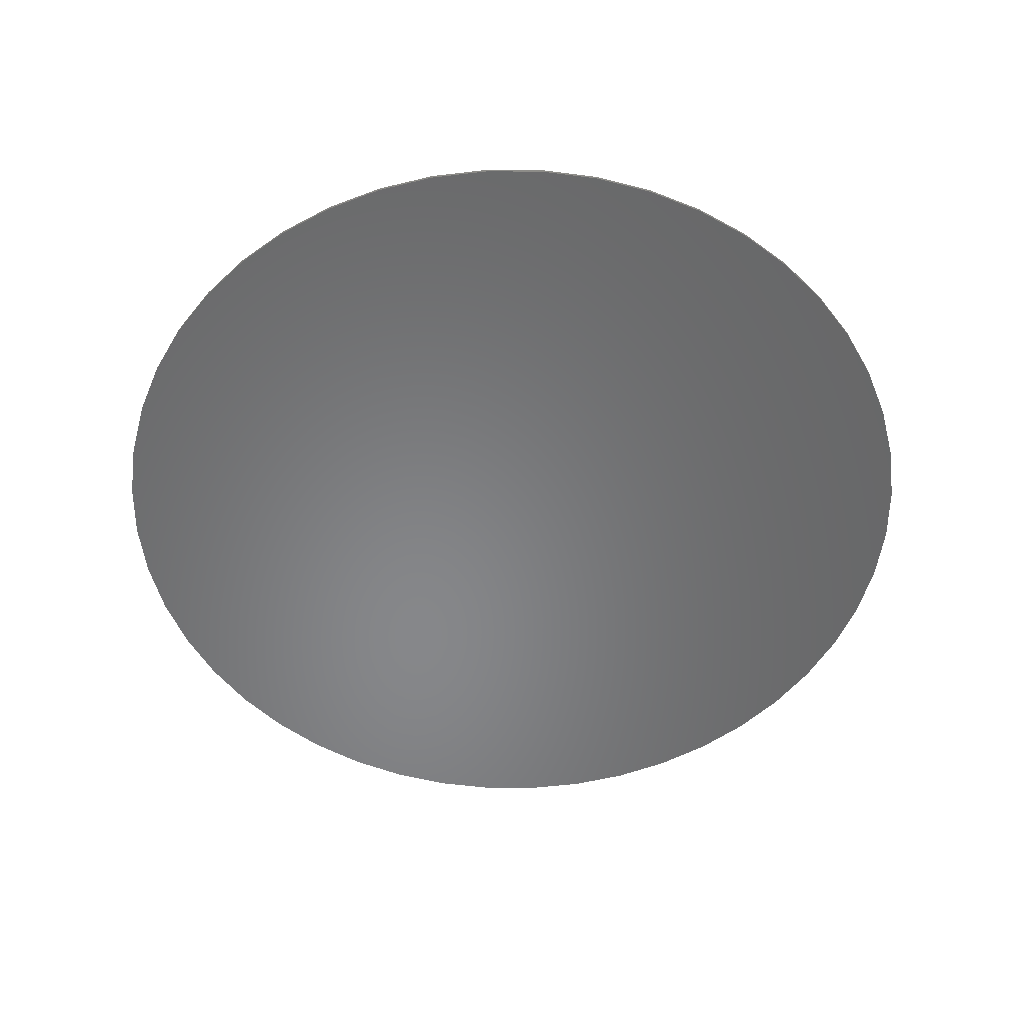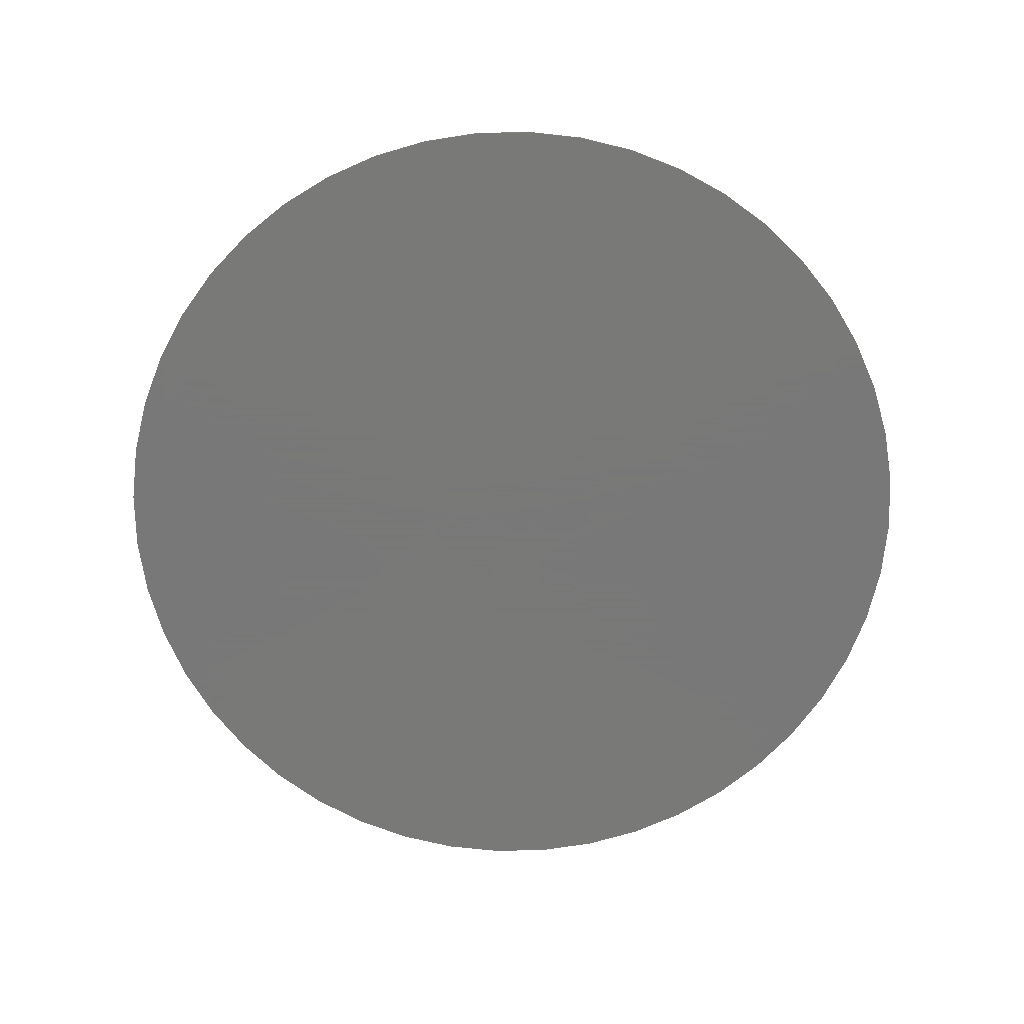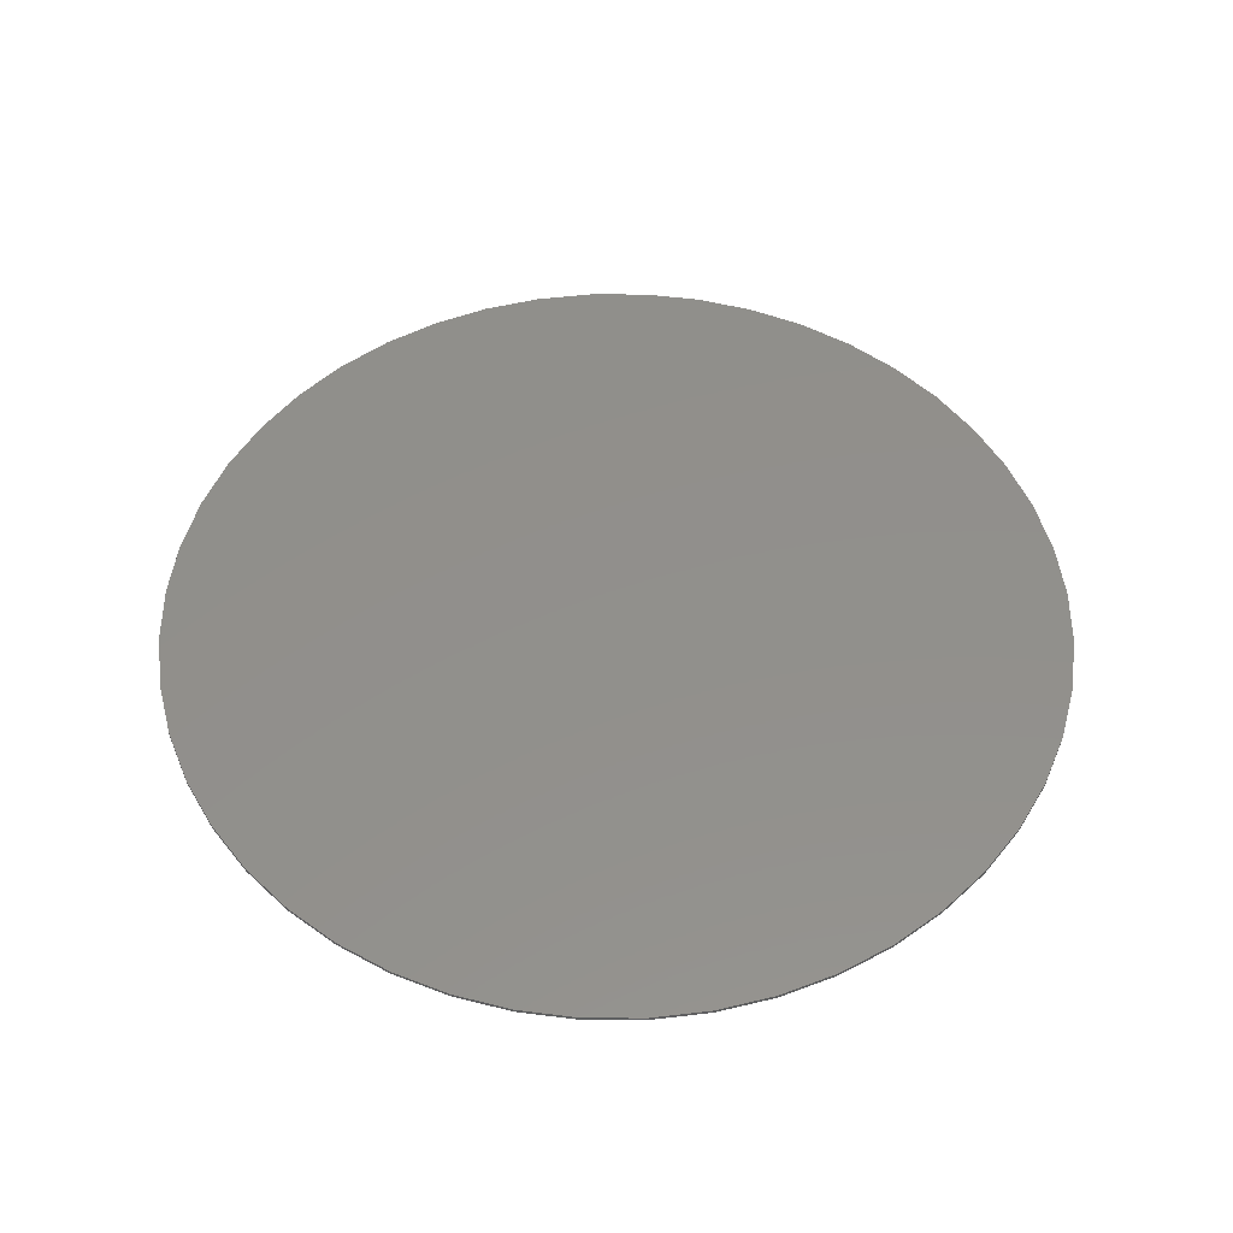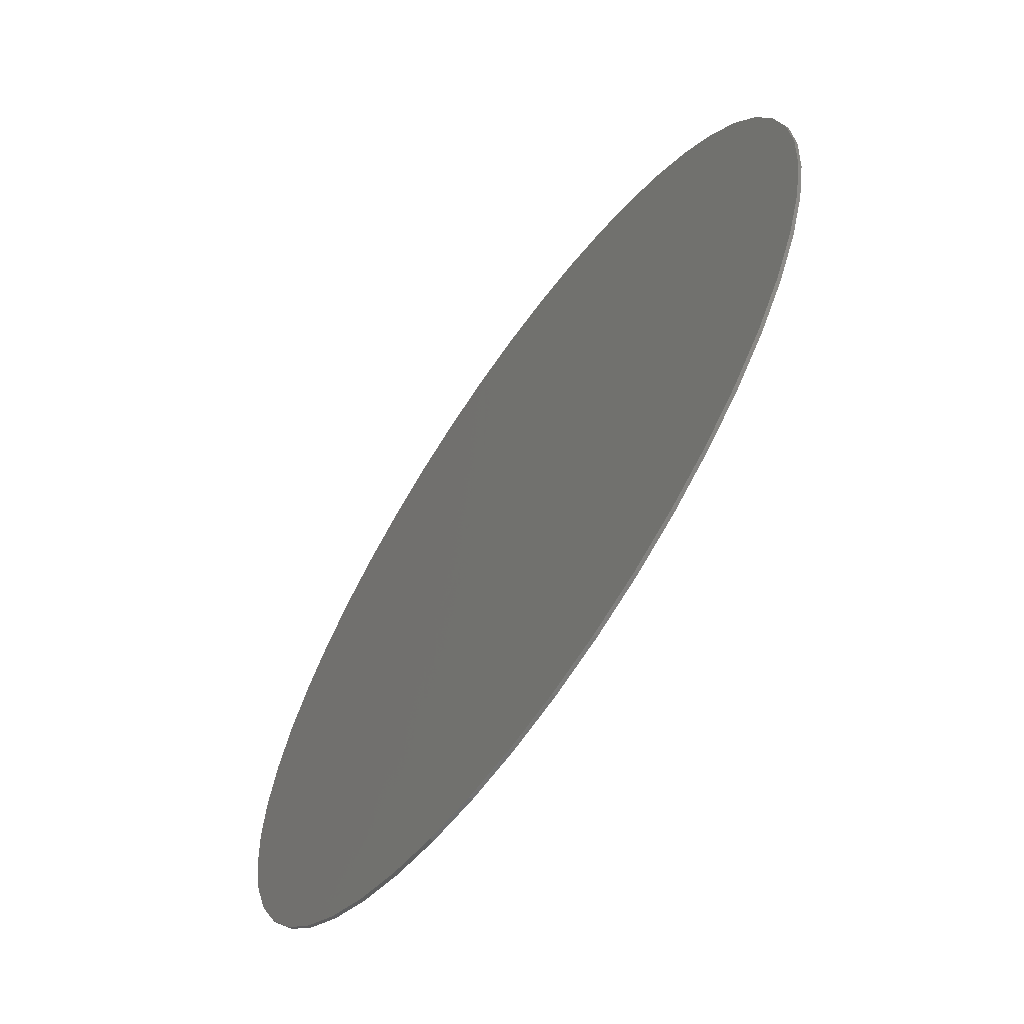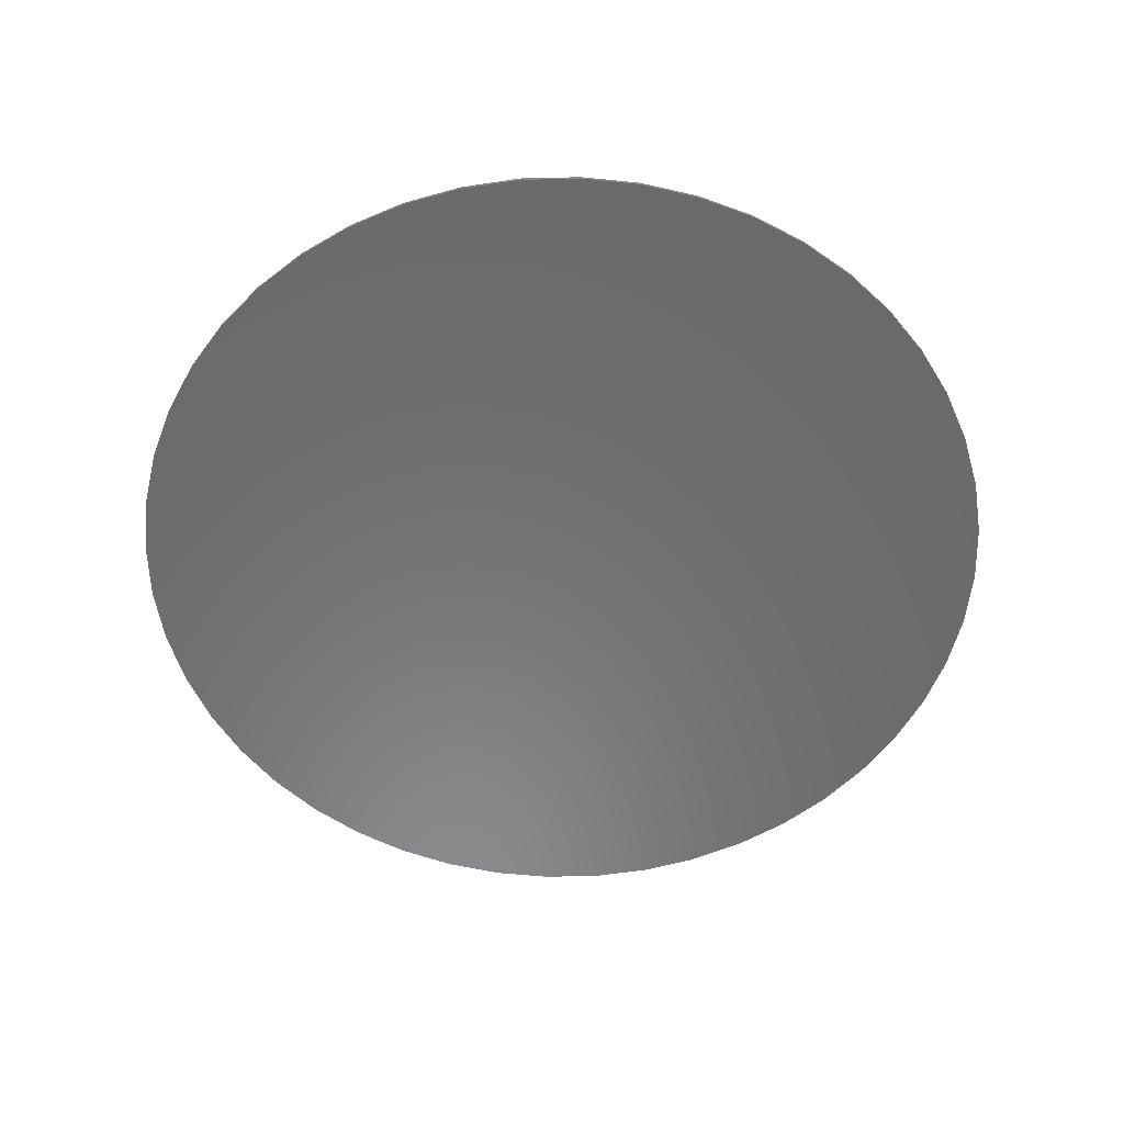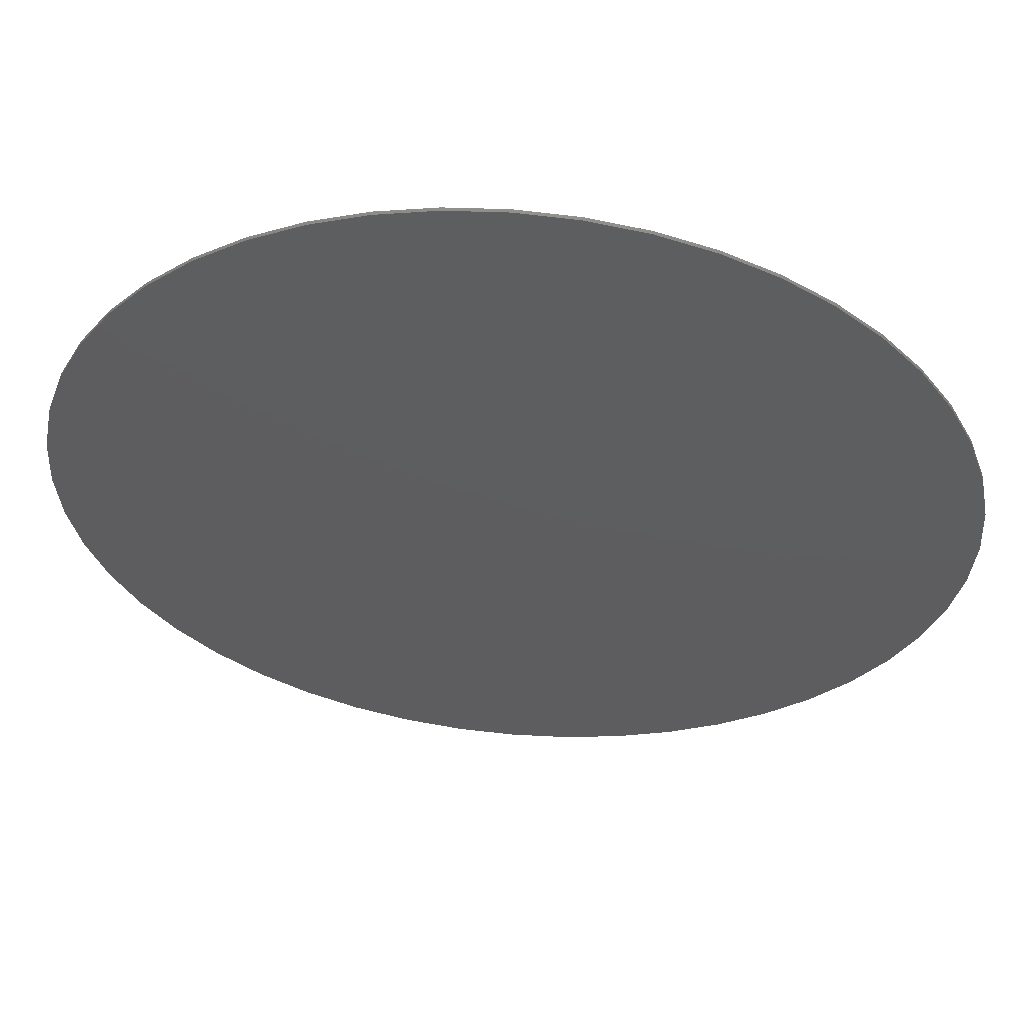
<metadata>
{"format":"stl","ext":"stl","renderer":"f3d","projection":"perspective","resolution":1024,"background":"white","views":[{"elev":-53.9,"azim":-161.6,"up":"+Y"},{"elev":-71.5,"azim":72.6,"up":"+Y"},{"elev":51.9,"azim":-26.0,"up":"+Y"},{"elev":-64.8,"azim":55.2,"up":"+Z"},{"elev":-56.5,"azim":42.7,"up":"+Y"},{"elev":56.8,"azim":-174.9,"up":"+Z"}]}
</metadata>
<code>
# stl→obj: 199 verts, 336 faces
v 12.75 -0.1 0
v 12.64 -0.1 1.664
v 11.9 -0.1 1.566
v 12 -0.1 0
v 12.32 -0.1 3.3
v 11.59 -0.1 3.106
v 11.78 -0.1 4.879
v 11.09 -0.1 4.592
v 11.04 -0.1 6.375
v 10.39 -0.1 6
v 10.12 -0.1 7.762
v 9.521 -0.1 7.306
v 9.015 -0.1 9.015
v 8.485 -0.1 8.485
v 7.762 -0.1 10.12
v 7.306 -0.1 9.521
v 6.375 -0.1 11.04
v 6 -0.1 10.39
v 4.879 -0.1 11.78
v 4.592 -0.1 11.09
v 3.3 -0.1 12.32
v 3.106 -0.1 11.59
v 1.664 -0.1 12.64
v 1.566 -0.1 11.9
v 0 -0.1 12.75
v 0 -0.1 12
v -1.664 -0.1 12.64
v -1.566 -0.1 11.9
v -3.3 -0.1 12.32
v -3.106 -0.1 11.59
v -4.879 -0.1 11.78
v -4.592 -0.1 11.09
v -6.375 -0.1 11.04
v -6 -0.1 10.39
v -7.762 -0.1 10.12
v -7.306 -0.1 9.521
v -9.015 -0.1 9.015
v -8.485 -0.1 8.485
v -10.12 -0.1 7.762
v -9.521 -0.1 7.306
v -11.04 -0.1 6.375
v -10.39 -0.1 6
v -11.78 -0.1 4.879
v -11.09 -0.1 4.592
v -12.32 -0.1 3.3
v -11.59 -0.1 3.106
v -12.64 -0.1 1.664
v -11.9 -0.1 1.566
v -12.75 -0.1 0
v -12 -0.1 0
v -12.64 -0.1 -1.664
v -11.9 -0.1 -1.566
v -12.32 -0.1 -3.3
v -11.59 -0.1 -3.106
v -11.78 -0.1 -4.879
v -11.09 -0.1 -4.592
v -11.04 -0.1 -6.375
v -10.39 -0.1 -6
v -10.12 -0.1 -7.762
v -9.521 -0.1 -7.306
v -9.015 -0.1 -9.015
v -8.485 -0.1 -8.485
v -7.762 -0.1 -10.12
v -7.306 -0.1 -9.521
v -6.375 -0.1 -11.04
v -6 -0.1 -10.39
v -4.879 -0.1 -11.78
v -4.592 -0.1 -11.09
v -3.3 -0.1 -12.32
v -3.106 -0.1 -11.59
v -1.664 -0.1 -12.64
v -1.566 -0.1 -11.9
v 0 -0.1 -12.75
v 0 -0.1 -12
v 1.664 -0.1 -12.64
v 1.566 -0.1 -11.9
v 3.3 -0.1 -12.32
v 3.106 -0.1 -11.59
v 4.879 -0.1 -11.78
v 4.592 -0.1 -11.09
v 6.375 -0.1 -11.04
v 6 -0.1 -10.39
v 7.762 -0.1 -10.12
v 7.306 -0.1 -9.521
v 9.015 -0.1 -9.015
v 8.485 -0.1 -8.485
v 10.12 -0.1 -7.762
v 9.521 -0.1 -7.306
v 11.04 -0.1 -6.375
v 10.39 -0.1 -6
v 11.78 -0.1 -4.879
v 11.09 -0.1 -4.592
v 12.32 -0.1 -3.3
v 11.59 -0.1 -3.106
v 12.64 -0.1 -1.664
v 11.9 -0.1 -1.566
v 0 -0.1 0
v 1.4 -0.1 -2.425
v -1.4 -0.1 -2.425
v 1.4 -0.1 -11.91
v -1.4 -0.1 -11.91
v 4 -0.1 -3.926
v 4 -0.1 -11.29
v 6.8 -0.1 -5.543
v 6.8 -0.1 -9.858
v 9.613 -0.1 -7.167
v 7.305 -0.1 -9.52
v 9.52 -0.1 -7.305
v 2.8 -0.1 -0
v 11.01 -0.1 -4.742
v 5.4 -0.1 1.501
v 11.78 -0.1 -2.18
v 8.2 -0.1 3.118
v 11.94 -0.1 0.9602
v 12 -0.1 -0
v 11.01 -0.1 4.742
v 1.4 -0.1 2.425
v 2.8 -0.1 0
v 9.613 -0.1 7.167
v 1.4 -0.1 5.427
v 7.775 -0.1 9.108
v 9.52 -0.1 7.305
v 1.4 -0.1 8.66
v 5.137 -0.1 10.82
v 7.305 -0.1 9.52
v 1.4 -0.1 11.91
v -1.4 -0.1 2.425
v -1.4 -0.1 11.91
v -4 -0.1 3.926
v -4 -0.1 11.29
v -6.8 -0.1 5.543
v -6.8 -0.1 9.858
v -9.613 -0.1 7.167
v -7.305 -0.1 9.52
v -9.52 -0.1 7.305
v -2.8 -0.1 0
v -11.01 -0.1 4.742
v -5.4 -0.1 -1.501
v -11.78 -0.1 2.18
v -8.2 -0.1 -3.118
v -11.94 -0.1 -0.9602
v -11.01 -0.1 -4.742
v -2.8 -0.1 -0
v -9.613 -0.1 -7.167
v -1.4 -0.1 -5.427
v -7.775 -0.1 -9.108
v -9.52 -0.1 -7.305
v -1.4 -0.1 -8.66
v -5.137 -0.1 -10.82
v -7.305 -0.1 -9.52
v 0 0 0
v 12.75 0 0
v 12.64 0 -1.664
v 12.32 0 -3.3
v 11.78 0 -4.879
v 11.04 0 -6.375
v 10.12 0 -7.762
v 9.015 0 -9.015
v 7.762 0 -10.12
v 6.375 0 -11.04
v 4.879 0 -11.78
v 3.3 0 -12.32
v 1.664 0 -12.64
v 0 0 -12.75
v -1.664 0 -12.64
v -3.3 0 -12.32
v -4.879 0 -11.78
v -6.375 0 -11.04
v -7.762 0 -10.12
v -9.015 0 -9.015
v -10.12 0 -7.762
v -11.04 0 -6.375
v -11.78 0 -4.879
v -12.32 0 -3.3
v -12.64 0 -1.664
v -12.75 0 0
v -12.64 0 1.664
v -12.32 0 3.3
v -11.78 0 4.879
v -11.04 0 6.375
v -10.12 0 7.762
v -9.015 0 9.015
v -7.762 0 10.12
v -6.375 0 11.04
v -4.879 0 11.78
v -3.3 0 12.32
v -1.664 0 12.64
v 0 0 12.75
v 1.664 0 12.64
v 3.3 0 12.32
v 4.879 0 11.78
v 6.375 0 11.04
v 7.762 0 10.12
v 9.015 0 9.015
v 10.12 0 7.762
v 11.04 0 6.375
v 11.78 0 4.879
v 12.32 0 3.3
v 12.64 0 1.664
f 1 2 3
f 3 4 1
f 2 5 6
f 6 3 2
f 5 7 8
f 8 6 5
f 7 9 10
f 10 8 7
f 9 11 12
f 12 10 9
f 11 13 14
f 14 12 11
f 13 15 16
f 16 14 13
f 15 17 18
f 18 16 15
f 17 19 20
f 20 18 17
f 19 21 22
f 22 20 19
f 21 23 24
f 24 22 21
f 23 25 26
f 26 24 23
f 25 27 28
f 28 26 25
f 27 29 30
f 30 28 27
f 29 31 32
f 32 30 29
f 31 33 34
f 34 32 31
f 33 35 36
f 36 34 33
f 35 37 38
f 38 36 35
f 37 39 40
f 40 38 37
f 39 41 42
f 42 40 39
f 41 43 44
f 44 42 41
f 43 45 46
f 46 44 43
f 45 47 48
f 48 46 45
f 47 49 50
f 50 48 47
f 49 51 52
f 52 50 49
f 51 53 54
f 54 52 51
f 53 55 56
f 56 54 53
f 55 57 58
f 58 56 55
f 57 59 60
f 60 58 57
f 59 61 62
f 62 60 59
f 61 63 64
f 64 62 61
f 63 65 66
f 66 64 63
f 65 67 68
f 68 66 65
f 67 69 70
f 70 68 67
f 69 71 72
f 72 70 69
f 71 73 74
f 74 72 71
f 73 75 76
f 76 74 73
f 75 77 78
f 78 76 75
f 77 79 80
f 80 78 77
f 79 81 82
f 82 80 79
f 81 83 84
f 84 82 81
f 83 85 86
f 86 84 83
f 85 87 88
f 88 86 85
f 87 89 90
f 90 88 87
f 89 91 92
f 92 90 89
f 91 93 94
f 94 92 91
f 93 95 96
f 96 94 93
f 95 1 4
f 4 96 95
f 97 98 99
f 99 98 100
f 100 101 99
f 101 100 74
f 98 102 103
f 103 100 98
f 76 100 103
f 103 78 76
f 102 104 105
f 105 103 102
f 103 105 82
f 82 80 103
f 106 105 104
f 105 106 107
f 107 106 108
f 108 86 107
f 97 109 98
f 98 109 110
f 110 106 98
f 106 110 90
f 109 111 112
f 112 110 109
f 92 110 112
f 112 94 92
f 111 113 114
f 114 112 111
f 112 114 115
f 115 96 112
f 116 114 113
f 114 116 3
f 3 116 8
f 8 6 3
f 97 117 118
f 118 117 119
f 119 116 118
f 116 119 10
f 117 120 121
f 121 119 117
f 122 119 121
f 121 14 122
f 120 123 124
f 124 121 120
f 121 124 18
f 18 125 121
f 126 124 123
f 124 126 20
f 20 126 24
f 24 22 20
f 97 127 117
f 117 127 128
f 128 126 117
f 126 128 26
f 127 129 130
f 130 128 127
f 28 128 130
f 130 30 28
f 129 131 132
f 132 130 129
f 130 132 34
f 34 32 130
f 133 132 131
f 132 133 134
f 134 133 135
f 135 38 134
f 97 136 127
f 127 136 137
f 137 133 127
f 133 137 42
f 136 138 139
f 139 137 136
f 44 137 139
f 139 46 44
f 138 140 141
f 141 139 138
f 139 141 50
f 50 48 139
f 142 141 140
f 141 142 52
f 52 142 56
f 56 54 52
f 97 99 143
f 143 99 144
f 144 142 143
f 142 144 58
f 99 145 146
f 146 144 99
f 147 144 146
f 146 62 147
f 145 148 149
f 149 146 145
f 146 149 66
f 66 150 146
f 101 149 148
f 149 101 68
f 68 101 72
f 72 70 68
f 151 152 153
f 151 153 154
f 151 154 155
f 151 155 156
f 151 156 157
f 151 157 158
f 151 158 159
f 151 159 160
f 151 160 161
f 151 161 162
f 151 162 163
f 151 163 164
f 151 164 165
f 151 165 166
f 151 166 167
f 151 167 168
f 151 168 169
f 151 169 170
f 151 170 171
f 151 171 172
f 151 172 173
f 151 173 174
f 151 174 175
f 151 175 176
f 151 176 177
f 151 177 178
f 151 178 179
f 151 179 180
f 151 180 181
f 151 181 182
f 151 182 183
f 151 183 184
f 151 184 185
f 151 185 186
f 151 186 187
f 151 187 188
f 151 188 189
f 151 189 190
f 151 190 191
f 151 191 192
f 151 192 193
f 151 193 194
f 151 194 195
f 151 195 196
f 151 196 197
f 151 197 198
f 151 198 199
f 151 199 152
f 199 1 152
f 1 199 2
f 198 2 199
f 2 198 5
f 197 5 198
f 5 197 7
f 196 7 197
f 7 196 9
f 195 9 196
f 9 195 11
f 194 11 195
f 11 194 13
f 193 13 194
f 13 193 15
f 192 15 193
f 15 192 17
f 191 17 192
f 17 191 19
f 190 19 191
f 19 190 21
f 189 21 190
f 21 189 23
f 188 23 189
f 23 188 25
f 187 25 188
f 25 187 27
f 186 27 187
f 27 186 29
f 185 29 186
f 29 185 31
f 184 31 185
f 31 184 33
f 183 33 184
f 33 183 35
f 182 35 183
f 35 182 37
f 181 37 182
f 37 181 39
f 180 39 181
f 39 180 41
f 179 41 180
f 41 179 43
f 178 43 179
f 43 178 45
f 177 45 178
f 45 177 47
f 176 47 177
f 47 176 49
f 175 49 176
f 49 175 51
f 174 51 175
f 51 174 53
f 173 53 174
f 53 173 55
f 172 55 173
f 55 172 57
f 171 57 172
f 57 171 59
f 170 59 171
f 59 170 61
f 169 61 170
f 61 169 63
f 168 63 169
f 63 168 65
f 167 65 168
f 65 167 67
f 166 67 167
f 67 166 69
f 165 69 166
f 69 165 71
f 164 71 165
f 71 164 73
f 163 73 164
f 73 163 75
f 162 75 163
f 75 162 77
f 161 77 162
f 77 161 79
f 160 79 161
f 79 160 81
f 159 81 160
f 81 159 83
f 158 83 159
f 83 158 85
f 157 85 158
f 85 157 87
f 156 87 157
f 87 156 89
f 155 89 156
f 89 155 91
f 154 91 155
f 91 154 93
f 153 93 154
f 93 153 95
f 152 95 153
f 95 152 1

</code>
